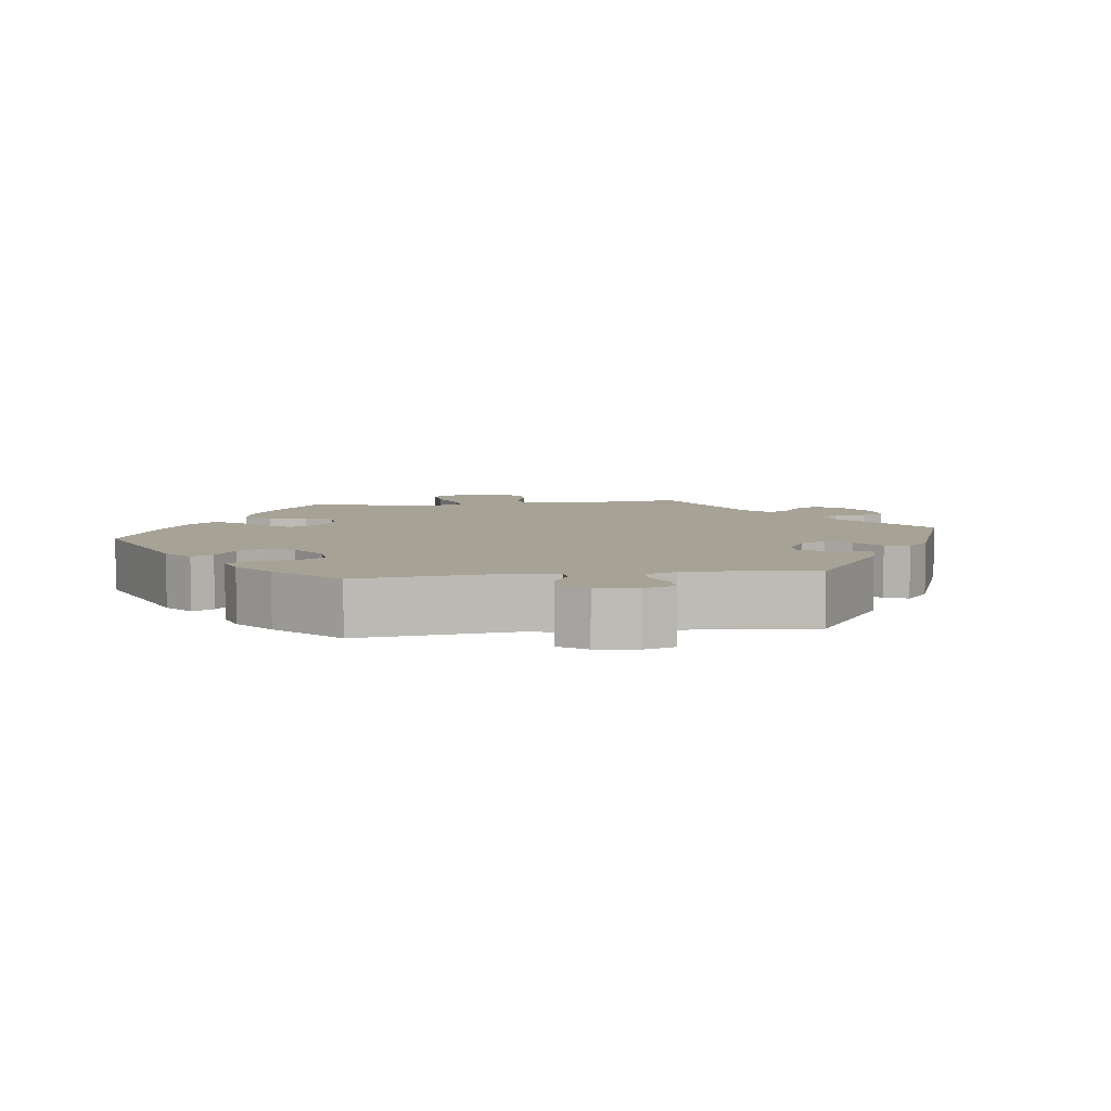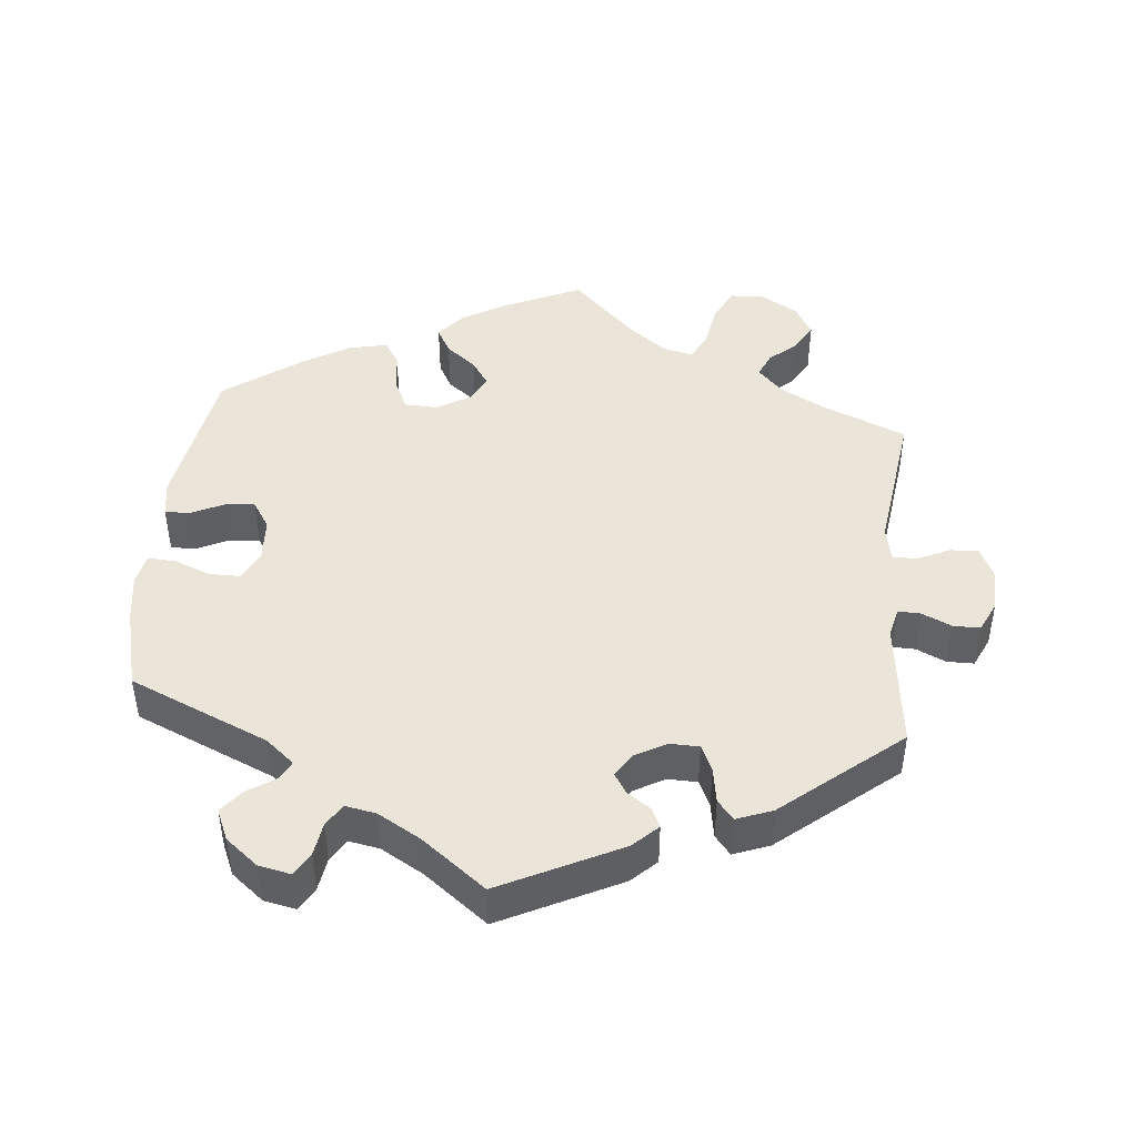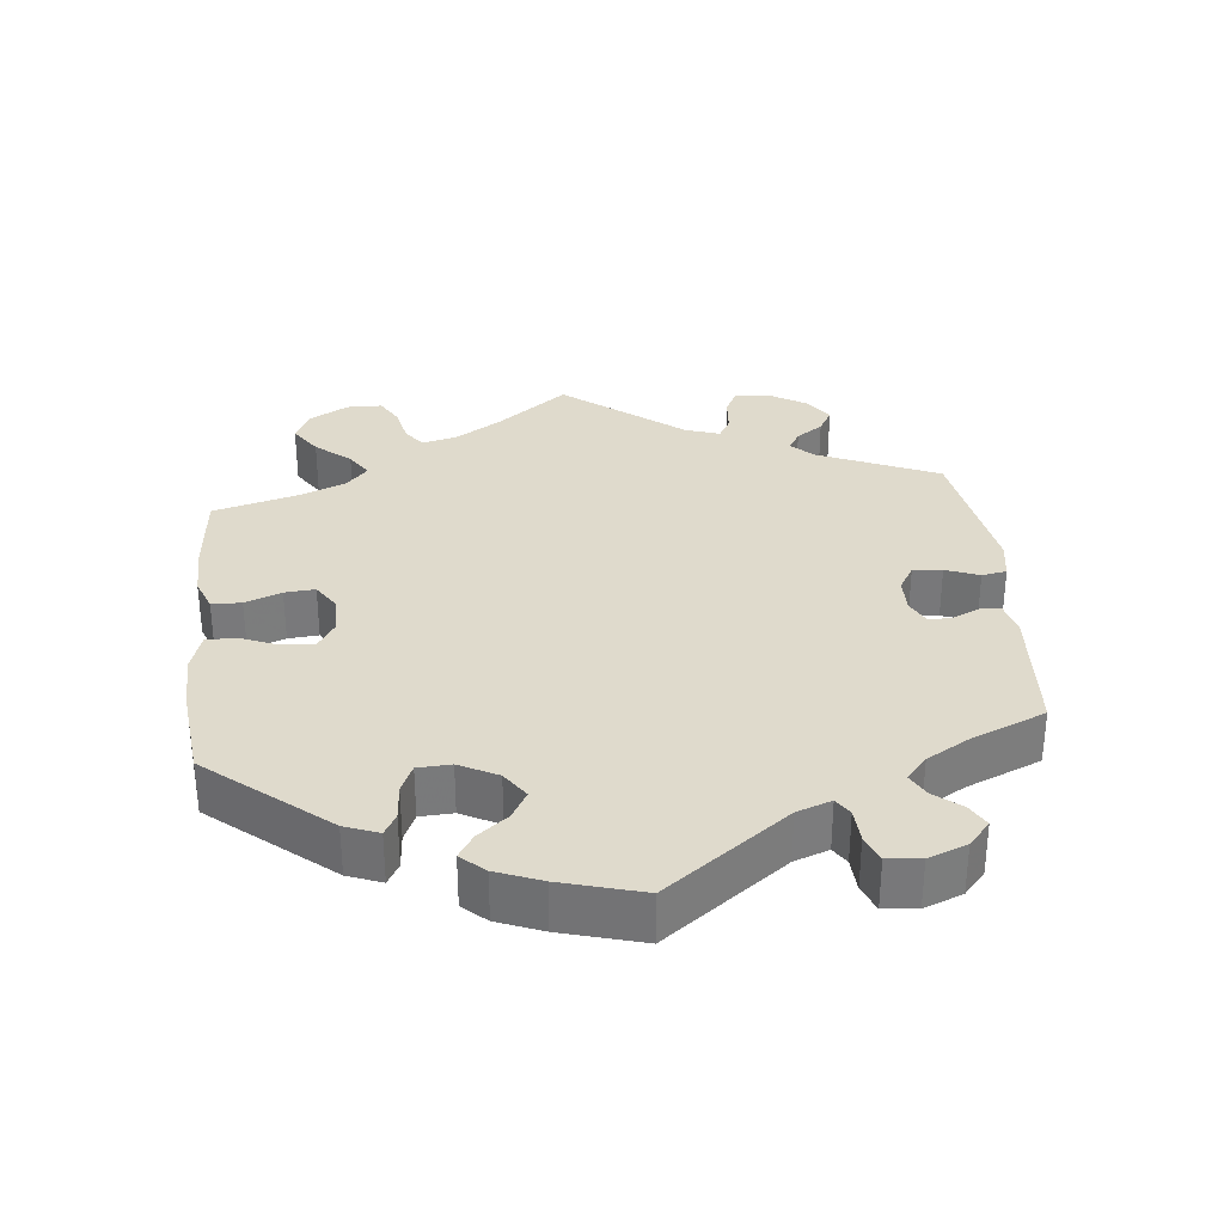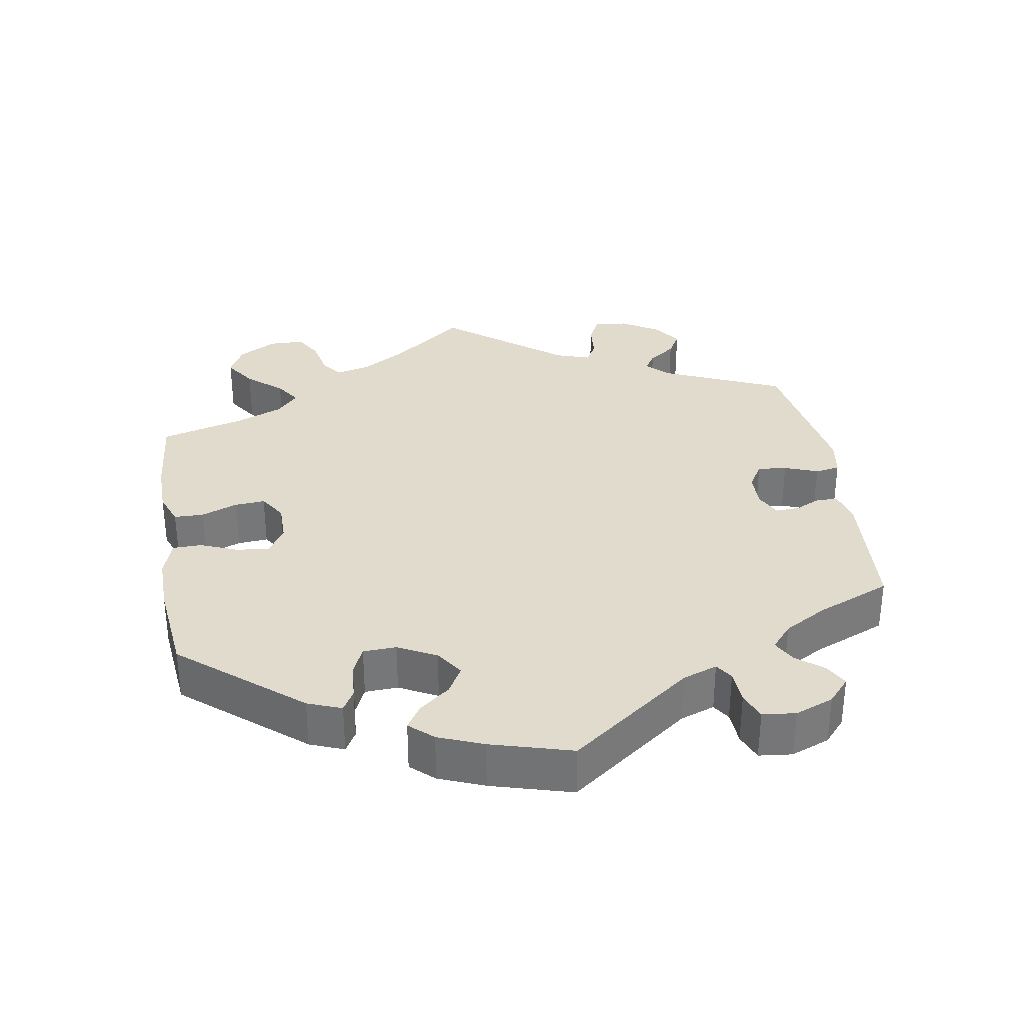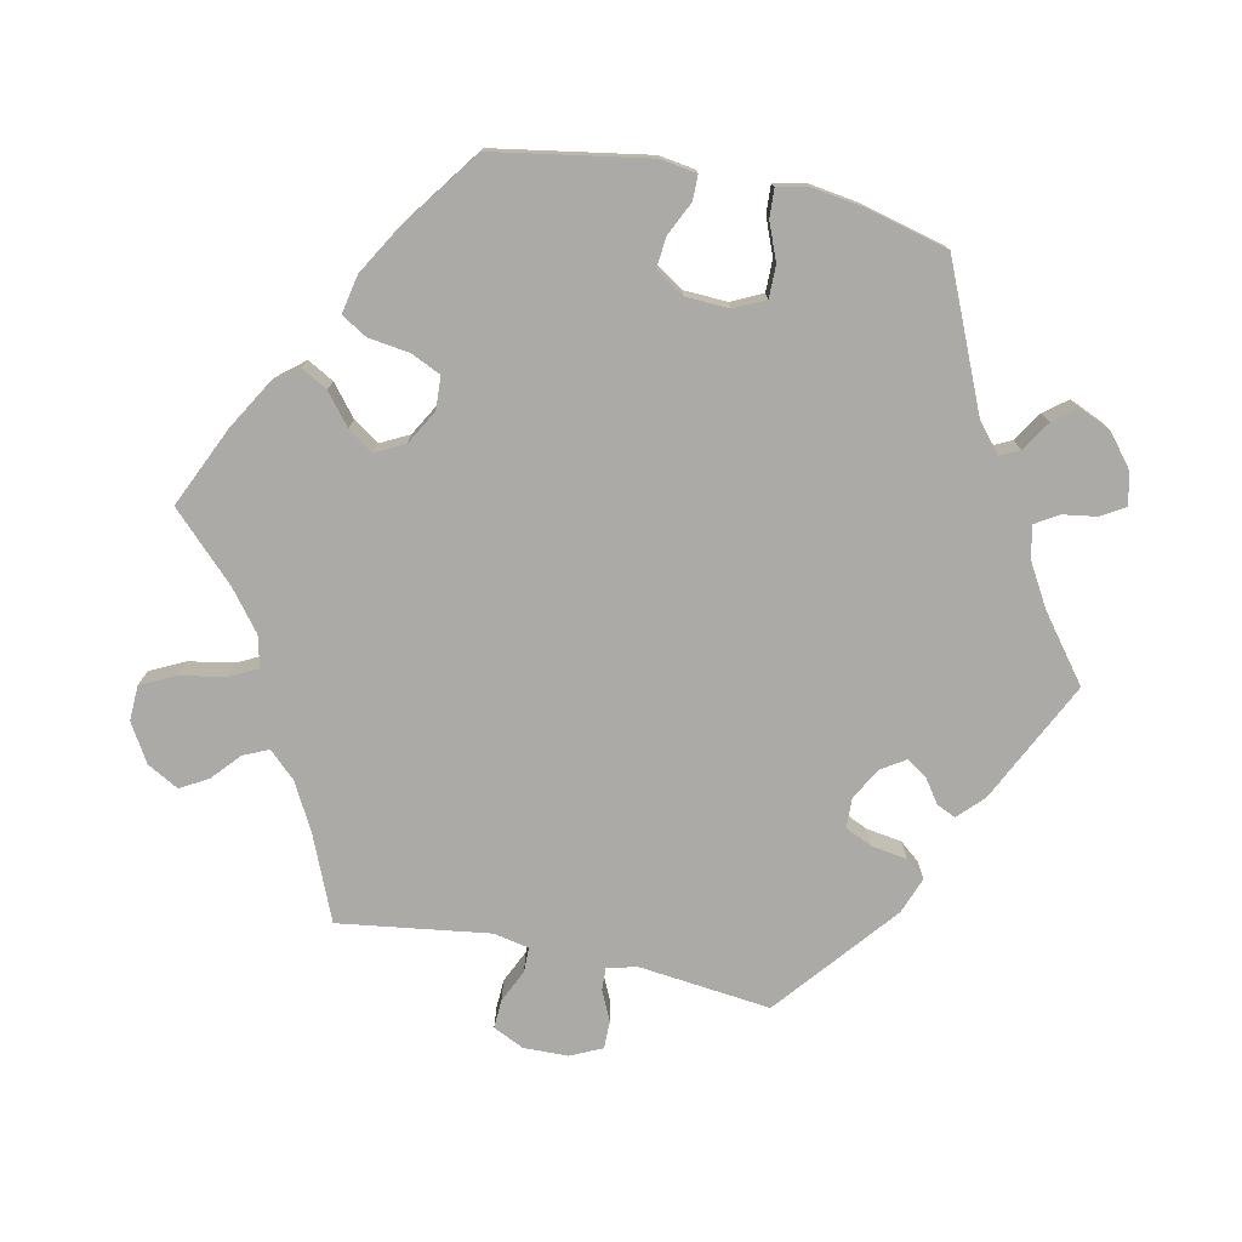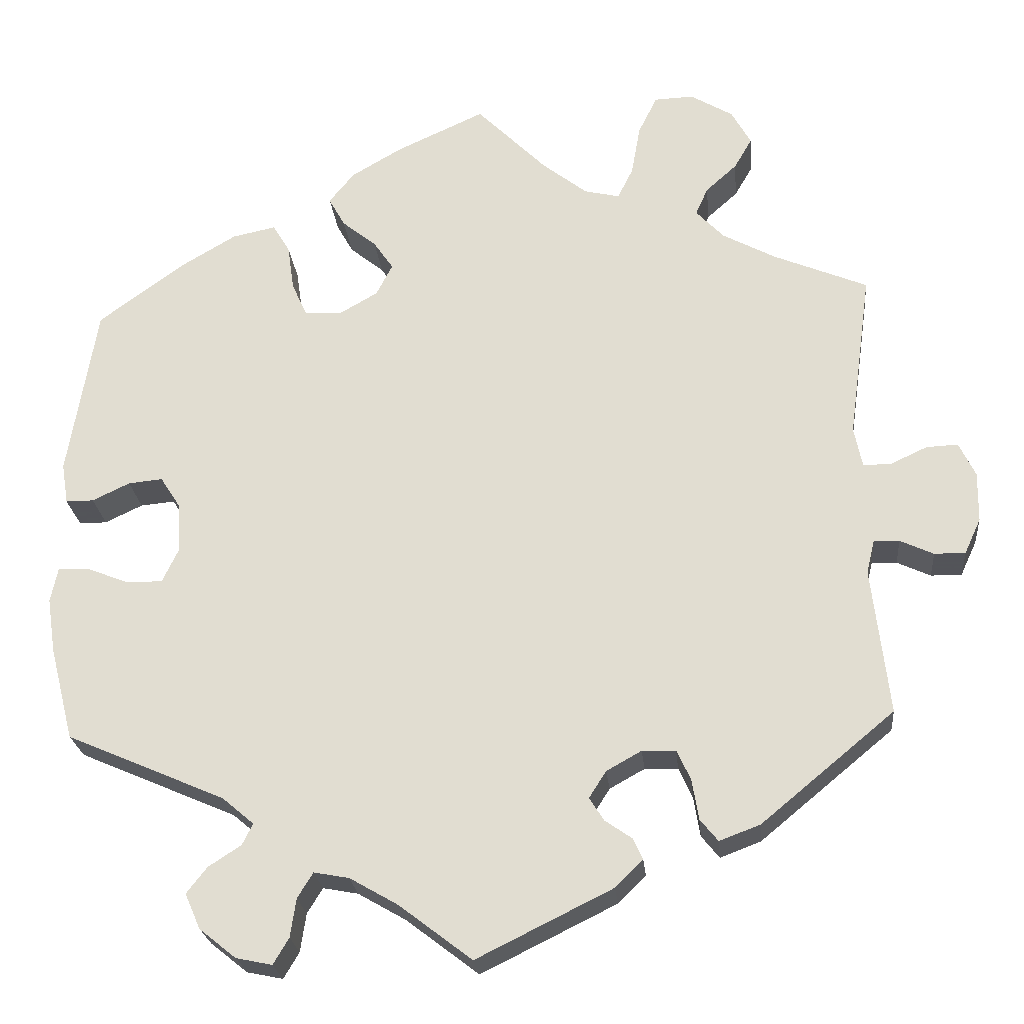
<metadata>
{"format":"obj","ext":"obj","renderer":"f3d","projection":"perspective","resolution":1024,"background":"white","views":[{"elev":6.3,"azim":142.2,"up":"+Y"},{"elev":45.1,"azim":-174.5,"up":"+Y"},{"elev":32.5,"azim":114.1,"up":"+Y"},{"elev":33.3,"azim":110.7,"up":"+Y"},{"elev":-76.1,"azim":78.3,"up":"+Y"},{"elev":-23.9,"azim":-174.6,"up":"+Z"}]}
</metadata>
<code>
v 0.108 0.07 0.528
v 0.169 0.07 0.492
v 0.2 0.07 0.454
v 0.18 0.07 0.418
v 0.138 0.07 0.384
v 0.114 0.07 0.349
v 0.134 0.07 0.31
v 0.181 0.07 0.283
v 0.226 0.07 0.285
v 0.245 0.07 0.326
v 0.253 0.07 0.382
v 0.274 0.07 0.417
v 0.327 0.07 0.406
v 0.393 0.07 0.367
v 0.5 0.07 0.289
v 0.535 0.07 0.078
v 0.527 0.07 0.028
v 0.493 0.07 0.028
v 0.447 0.07 0.05
v 0.405 0.07 0.054
v 0.38 0.07 0.015
v 0.377 0.07 -0.045
v 0.397 0.07 -0.087
v 0.441 0.07 -0.087
v 0.491 0.07 -0.067
v 0.53 0.07 -0.065
v 0.539 0.07 -0.108
v 0.529 0.07 -0.175
v 0.5 0.07 -0.289
v 0.306 0.07 -0.373
v 0.267 0.07 -0.406
v 0.28 0.07 -0.432
v 0.32 0.07 -0.458
v 0.345 0.07 -0.49
v 0.326 0.07 -0.533
v 0.281 0.07 -0.569
v 0.237 0.07 -0.578
v 0.218 0.07 -0.546
v 0.211 0.07 -0.499
v 0.192 0.07 -0.468
v 0.149 0.07 -0.476
v 0.09 0.07 -0.51
v 0.001 0.07 -0.578
v -0.165 0.07 -0.496
v -0.199 0.07 -0.463
v -0.187 0.07 -0.437
v -0.154 0.07 -0.414
v -0.136 0.07 -0.386
v -0.157 0.07 -0.353
v -0.2 0.07 -0.329
v -0.241 0.07 -0.33
v -0.258 0.07 -0.367
v -0.266 0.07 -0.416
v -0.288 0.07 -0.443
v -0.338 0.07 -0.424
v -0.501 0.07 -0.289
v -0.48 0.07 -0.109
v -0.49 0.07 -0.068
v -0.521 0.07 -0.069
v -0.562 0.07 -0.088
v -0.6 0.07 -0.088
v -0.62 0.07 -0.045
v -0.621 0.07 0.016
v -0.601 0.07 0.058
v -0.562 0.07 0.056
v -0.517 0.07 0.035
v -0.483 0.07 0.035
v -0.473 0.07 0.084
v -0.501 0.07 0.289
v -0.386 0.07 0.337
v -0.321 0.07 0.372
v -0.287 0.07 0.408
v -0.302 0.07 0.442
v -0.34 0.07 0.476
v -0.362 0.07 0.514
v -0.338 0.07 0.557
v -0.286 0.07 0.588
v -0.238 0.07 0.586
v -0.215 0.07 0.539
v -0.204 0.07 0.477
v -0.185 0.07 0.439
v -0.142 0.07 0.449
v -0.087 0.07 0.492
v -0.001 0.07 0.578
v 0.108 0 0.528
v 0.169 0 0.492
v 0.2 0 0.454
v 0.18 0 0.418
v 0.138 0 0.384
v 0.114 0 0.349
v 0.134 0 0.31
v 0.181 0 0.283
v 0.226 0 0.285
v 0.245 0 0.326
v 0.253 0 0.382
v 0.274 0 0.417
v 0.327 0 0.406
v 0.393 0 0.367
v 0.5 0 0.289
v 0.535 0 0.078
v 0.527 0 0.028
v 0.493 0 0.028
v 0.447 0 0.05
v 0.405 0 0.054
v 0.38 0 0.015
v 0.377 0 -0.045
v 0.397 0 -0.087
v 0.441 0 -0.087
v 0.491 0 -0.067
v 0.53 0 -0.065
v 0.539 0 -0.108
v 0.529 0 -0.175
v 0.5 0 -0.289
v 0.306 0 -0.373
v 0.267 0 -0.406
v 0.28 0 -0.432
v 0.32 0 -0.458
v 0.345 0 -0.49
v 0.326 0 -0.533
v 0.281 0 -0.569
v 0.237 0 -0.578
v 0.218 0 -0.546
v 0.211 0 -0.499
v 0.192 0 -0.468
v 0.149 0 -0.476
v 0.09 0 -0.51
v 0.001 0 -0.578
v -0.165 0 -0.496
v -0.199 0 -0.463
v -0.187 0 -0.437
v -0.154 0 -0.414
v -0.136 0 -0.386
v -0.157 0 -0.353
v -0.2 0 -0.329
v -0.241 0 -0.33
v -0.258 0 -0.367
v -0.266 0 -0.416
v -0.288 0 -0.443
v -0.338 0 -0.424
v -0.501 0 -0.289
v -0.48 0 -0.109
v -0.49 0 -0.068
v -0.521 0 -0.069
v -0.562 0 -0.088
v -0.6 0 -0.088
v -0.62 0 -0.045
v -0.621 0 0.016
v -0.601 0 0.058
v -0.562 0 0.056
v -0.517 0 0.035
v -0.483 0 0.035
v -0.473 0 0.084
v -0.501 0 0.289
v -0.386 0 0.337
v -0.321 0 0.372
v -0.287 0 0.408
v -0.302 0 0.442
v -0.34 0 0.476
v -0.362 0 0.514
v -0.338 0 0.557
v -0.286 0 0.588
v -0.238 0 0.586
v -0.215 0 0.539
v -0.204 0 0.477
v -0.185 0 0.439
v -0.142 0 0.449
v -0.087 0 0.492
v -0.001 0 0.578
f 83 84 1 2
f 82 83 2 3
f 81 82 3 4
f 77 78 79 80
f 77 80 81
f 76 77 81
f 73 74 75 76
f 72 73 76 81
f 71 72 81 4
f 68 69 70
f 67 68 70 71
f 63 64 65 66
f 63 66 67
f 62 63 67
f 59 60 61 62
f 58 59 62 67
f 57 58 67 71
f 52 53 54 55
f 51 52 55 56
f 50 51 56 57
f 44 45 46 47
f 42 43 44 47
f 41 42 47 48
f 40 41 48 49
f 36 37 38 39
f 36 39 40
f 35 36 40
f 32 33 34 35
f 31 32 35 40
f 30 31 40 49
f 24 25 26 27
f 23 24 27 28
f 16 17 18 19
f 16 19 20
f 15 16 20
f 14 15 20 21
f 10 11 12 13
f 9 10 13 14
f 57 71 4 5
f 23 28 29 30
f 22 23 30 49
f 9 14 21 22
f 8 9 22 49
f 7 8 49 50
f 57 5 6
f 6 7 50 57
f 86 85 168 167
f 87 86 167 166
f 88 87 166 165
f 164 163 162 161
f 165 164 161
f 165 161 160
f 160 159 158 157
f 165 160 157 156
f 88 165 156 155
f 154 153 152
f 155 154 152 151
f 150 149 148 147
f 151 150 147
f 151 147 146
f 146 145 144 143
f 151 146 143 142
f 155 151 142 141
f 139 138 137 136
f 140 139 136 135
f 141 140 135 134
f 131 130 129 128
f 131 128 127 126
f 132 131 126 125
f 133 132 125 124
f 123 122 121 120
f 124 123 120
f 124 120 119
f 119 118 117 116
f 124 119 116 115
f 133 124 115 114
f 111 110 109 108
f 112 111 108 107
f 103 102 101 100
f 104 103 100
f 104 100 99
f 105 104 99 98
f 97 96 95 94
f 98 97 94 93
f 89 88 155 141
f 114 113 112 107
f 133 114 107 106
f 106 105 98 93
f 133 106 93 92
f 134 133 92 91
f 90 89 141
f 141 134 91 90
f 1 85 86 2
f 2 86 87 3
f 3 87 88 4
f 4 88 89 5
f 5 89 90 6
f 6 90 91 7
f 7 91 92 8
f 8 92 93 9
f 9 93 94 10
f 10 94 95 11
f 11 95 96 12
f 12 96 97 13
f 13 97 98 14
f 14 98 99 15
f 15 99 100 16
f 16 100 101 17
f 17 101 102 18
f 18 102 103 19
f 19 103 104 20
f 20 104 105 21
f 21 105 106 22
f 22 106 107 23
f 23 107 108 24
f 24 108 109 25
f 25 109 110 26
f 26 110 111 27
f 27 111 112 28
f 28 112 113 29
f 29 113 114 30
f 30 114 115 31
f 31 115 116 32
f 32 116 117 33
f 33 117 118 34
f 34 118 119 35
f 35 119 120 36
f 36 120 121 37
f 37 121 122 38
f 38 122 123 39
f 39 123 124 40
f 40 124 125 41
f 41 125 126 42
f 42 126 127 43
f 43 127 128 44
f 44 128 129 45
f 45 129 130 46
f 46 130 131 47
f 47 131 132 48
f 48 132 133 49
f 49 133 134 50
f 50 134 135 51
f 51 135 136 52
f 52 136 137 53
f 53 137 138 54
f 54 138 139 55
f 55 139 140 56
f 56 140 141 57
f 57 141 142 58
f 58 142 143 59
f 59 143 144 60
f 60 144 145 61
f 61 145 146 62
f 62 146 147 63
f 63 147 148 64
f 64 148 149 65
f 65 149 150 66
f 66 150 151 67
f 67 151 152 68
f 68 152 153 69
f 69 153 154 70
f 70 154 155 71
f 71 155 156 72
f 72 156 157 73
f 73 157 158 74
f 74 158 159 75
f 75 159 160 76
f 76 160 161 77
f 77 161 162 78
f 78 162 163 79
f 79 163 164 80
f 80 164 165 81
f 81 165 166 82
f 82 166 167 83
f 83 167 168 84
f 84 168 85 1

</code>
